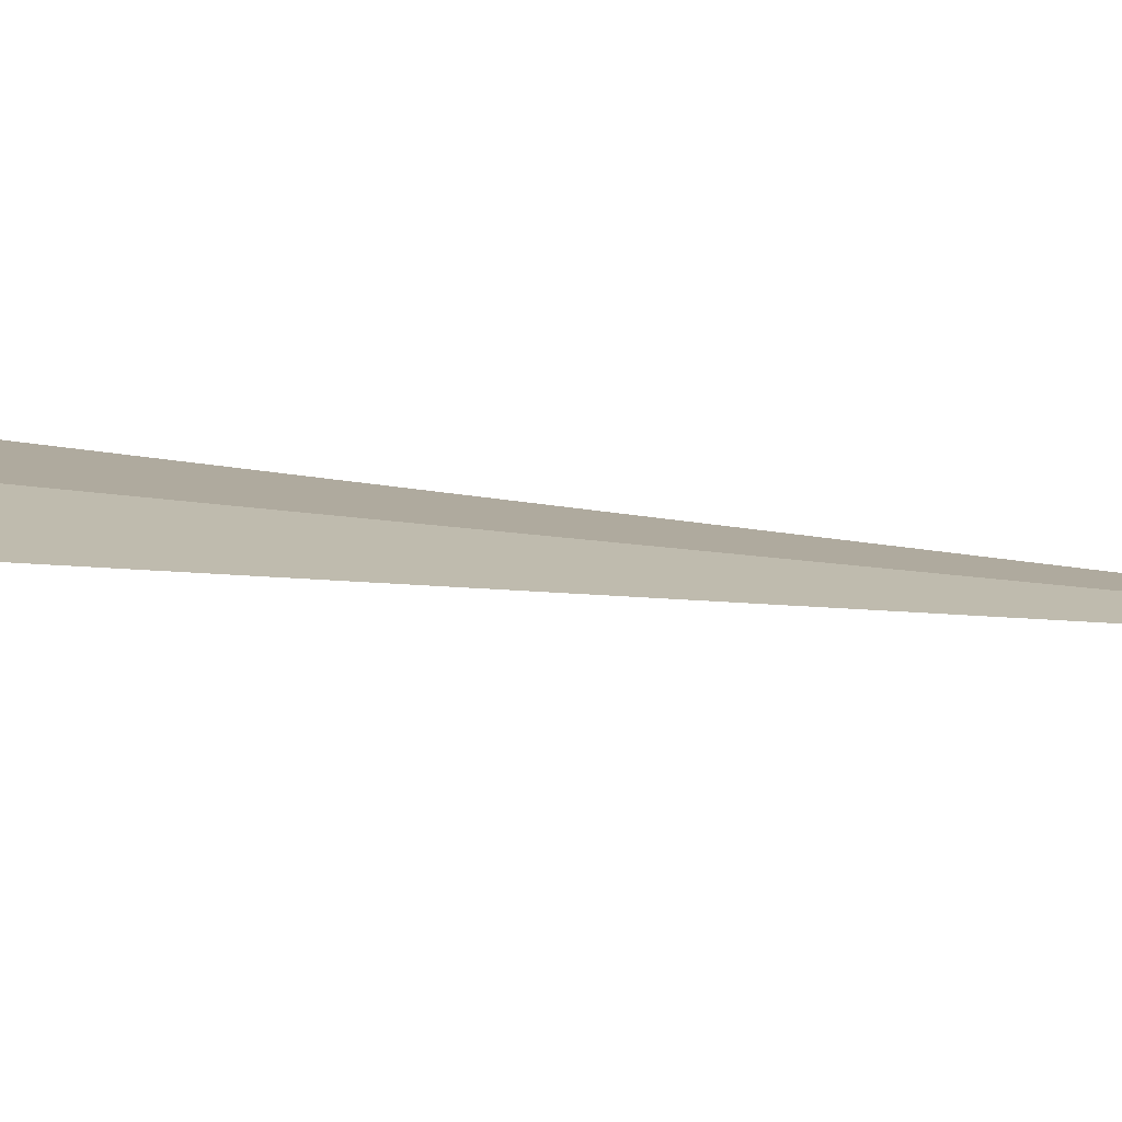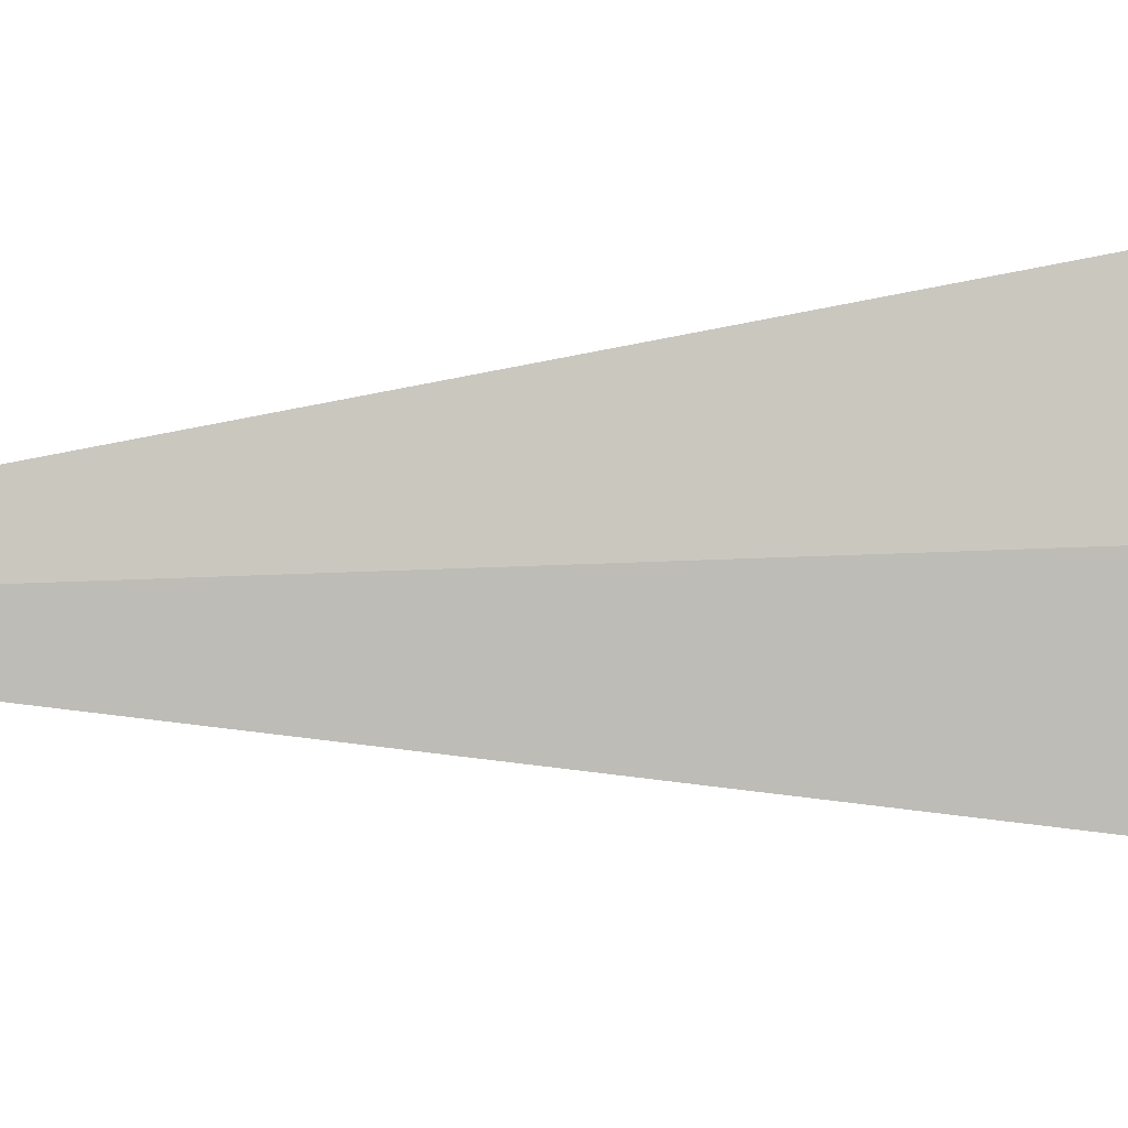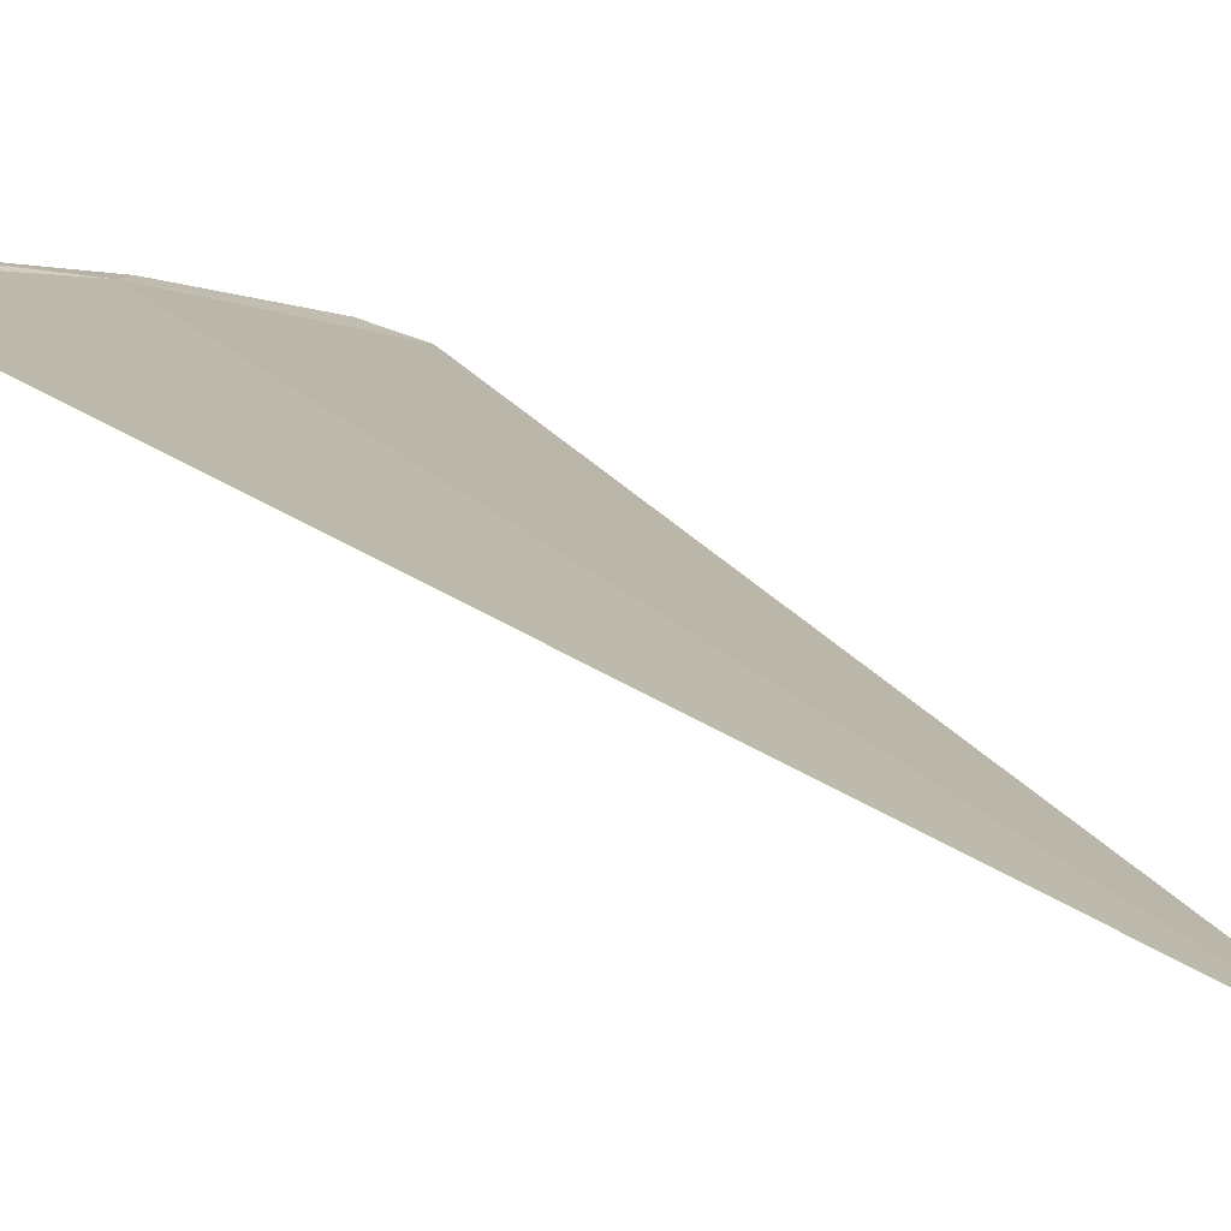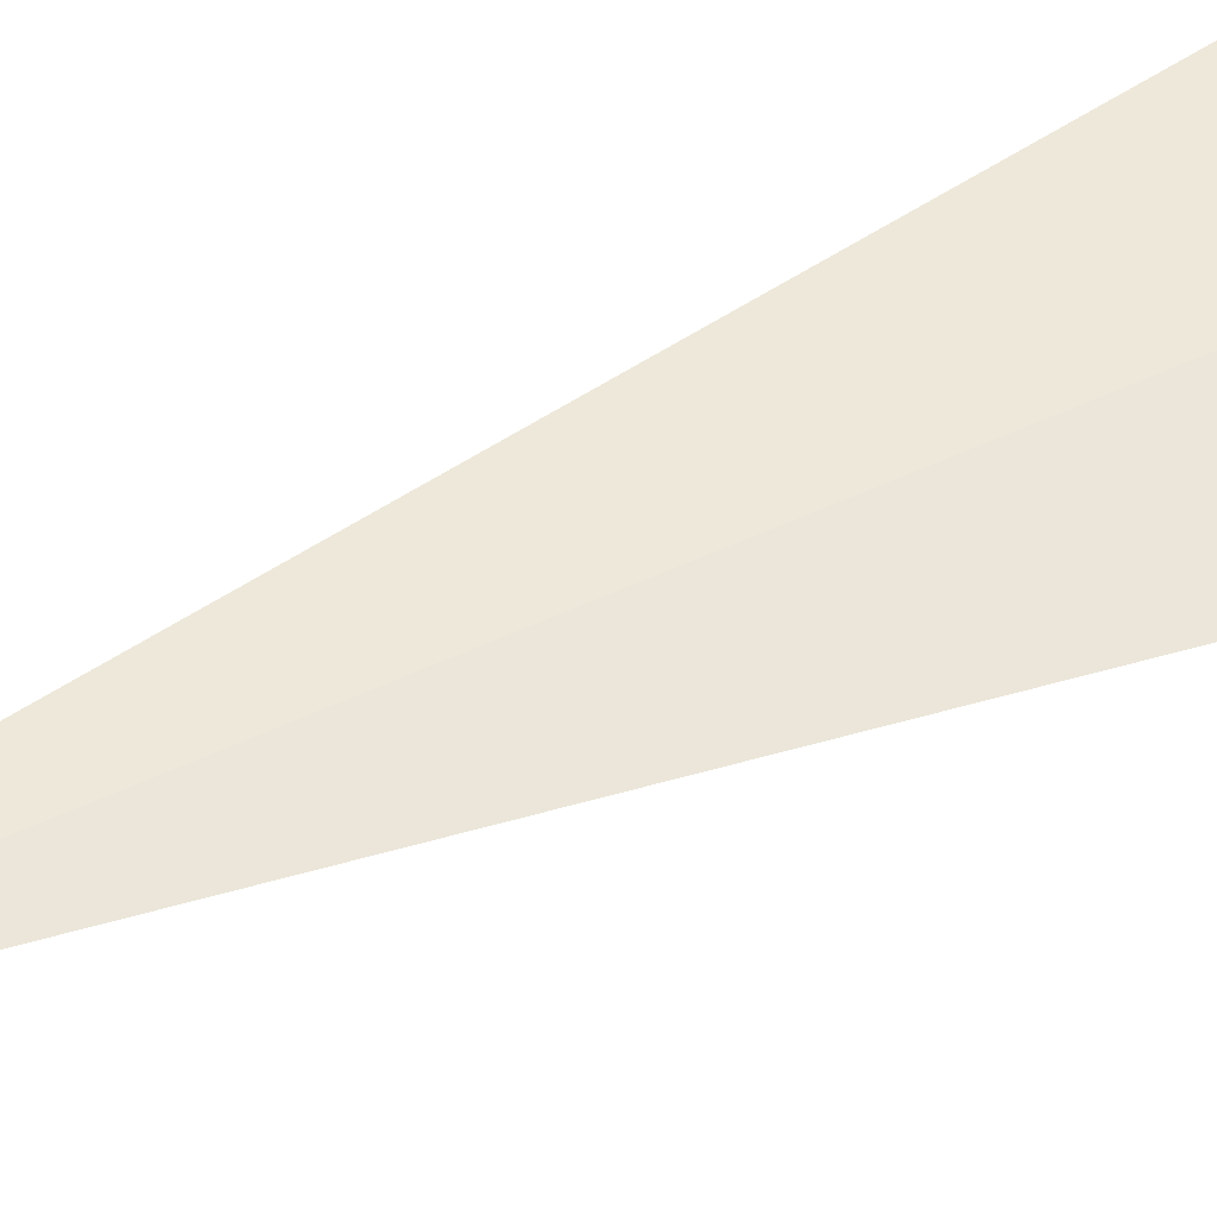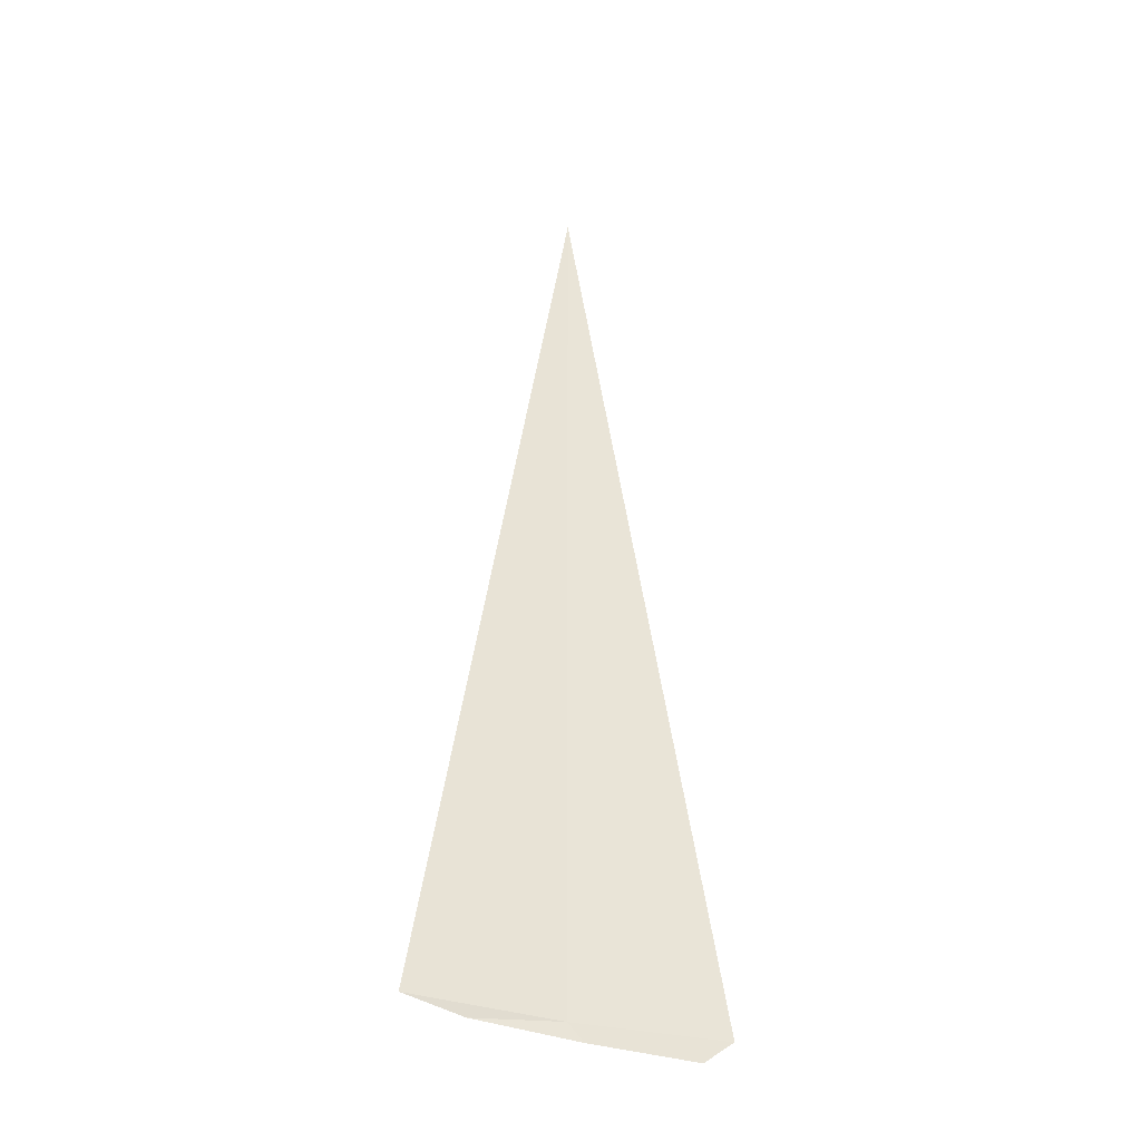
<metadata>
{"format":"obj","ext":"obj","renderer":"f3d","projection":"perspective","resolution":1024,"background":"white","views":[{"elev":25.7,"azim":102.6,"up":"+Z"},{"elev":78.1,"azim":-92.0,"up":"+Z"},{"elev":17.8,"azim":153.9,"up":"+Z"},{"elev":42.1,"azim":-121.0,"up":"+Z"},{"elev":-37.2,"azim":146.8,"up":"+Y"}]}
</metadata>
<code>
v -18.7 -17.5 22.35
v -19.27 -17.5 22.18
v -18.7 -13.61 22.35
v -18.1 -17.5 22.46
v -19.16 -17.59 22.21
v -18.76 -17.57 22.34
v -18.34 -17.55 22.43
f 1 5 6
f 1 7 4
f 1 2 5
f 1 6 7
f 1 4 3
f 1 3 2

</code>
